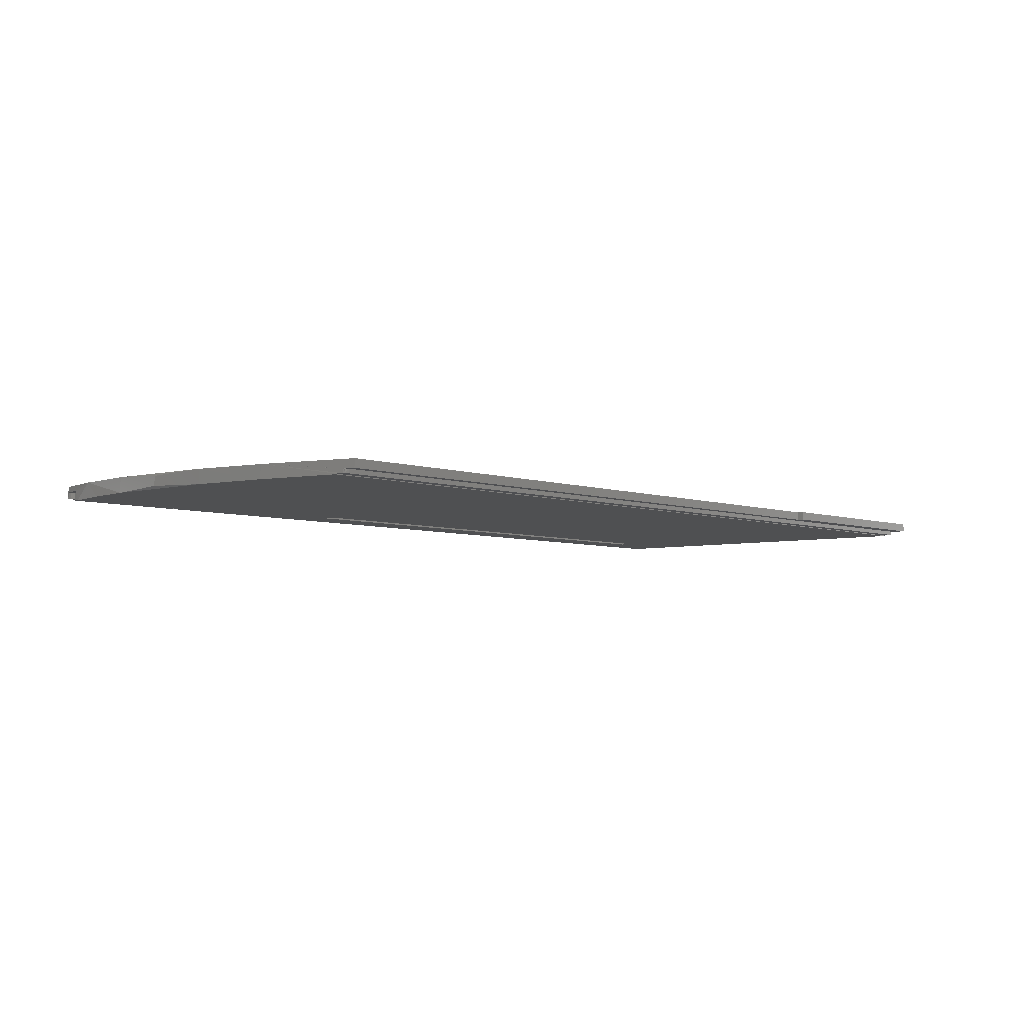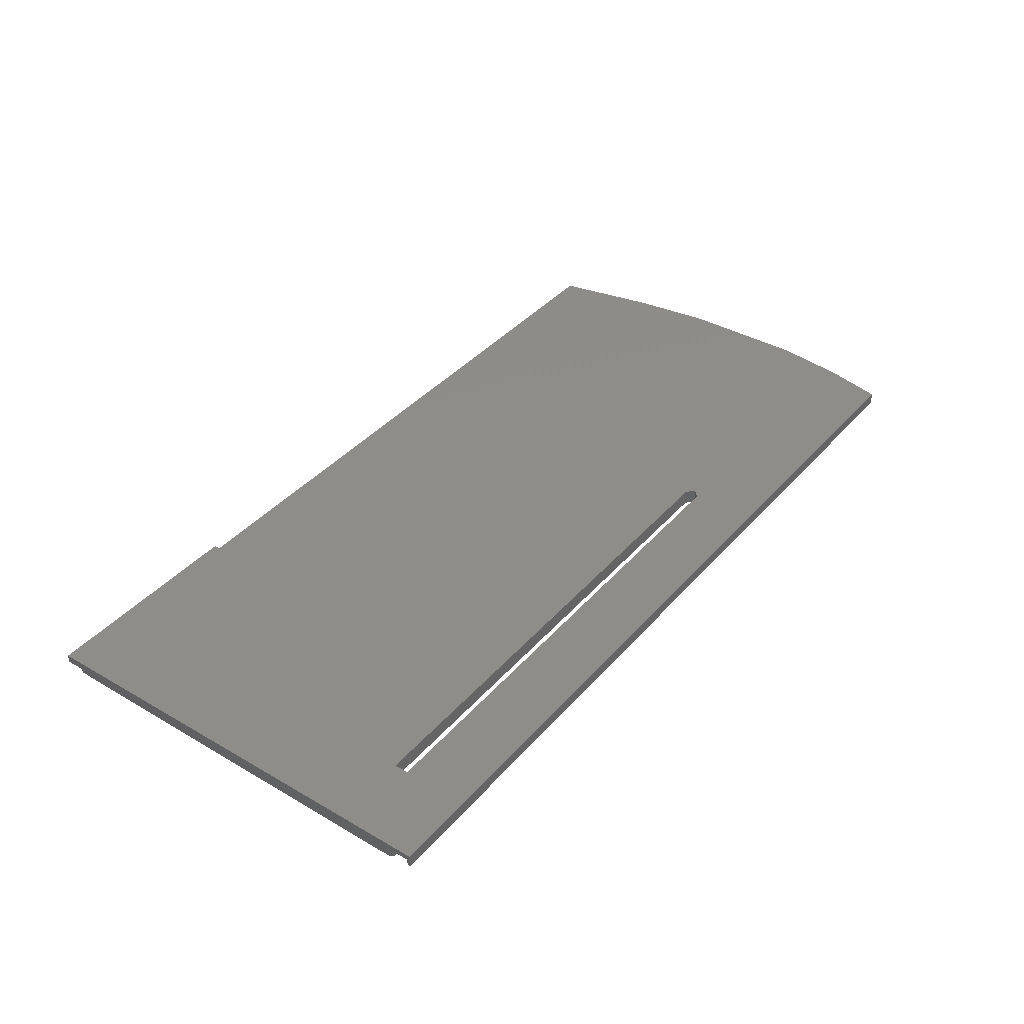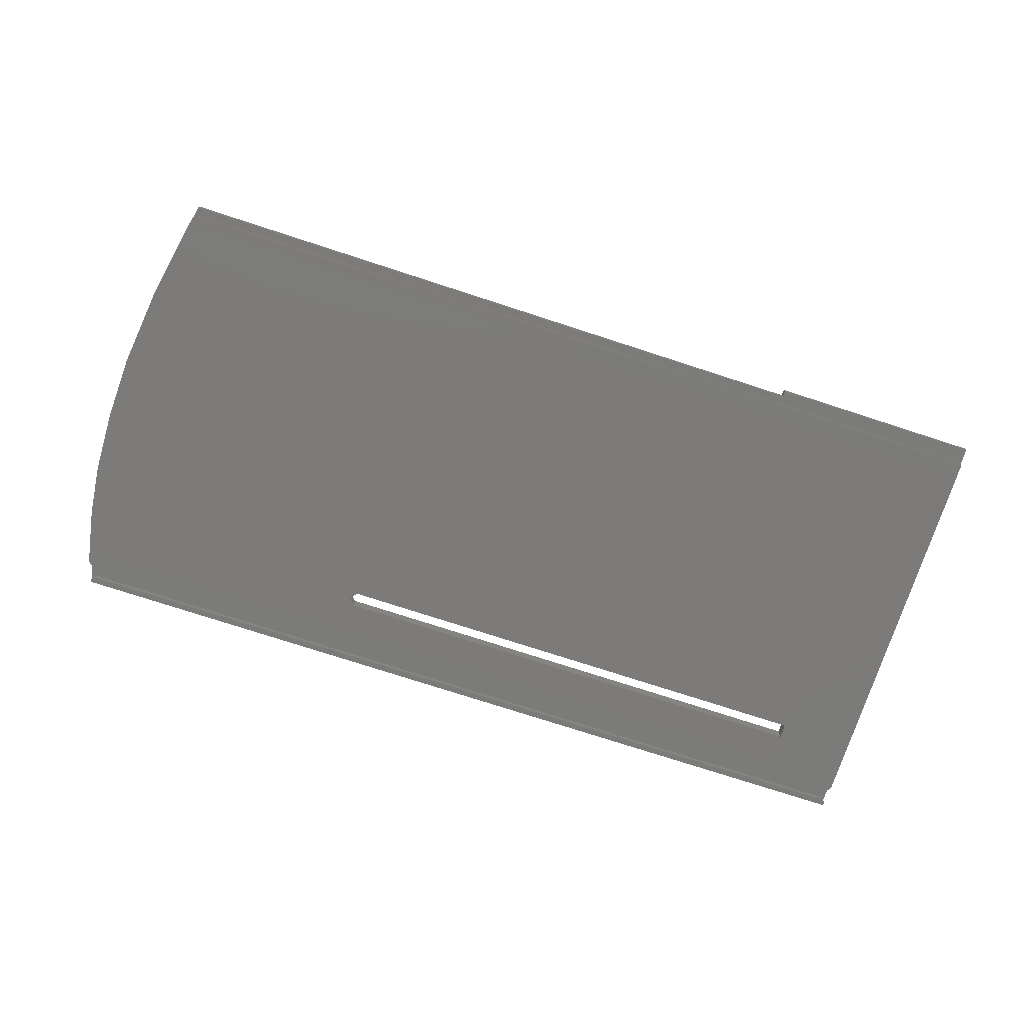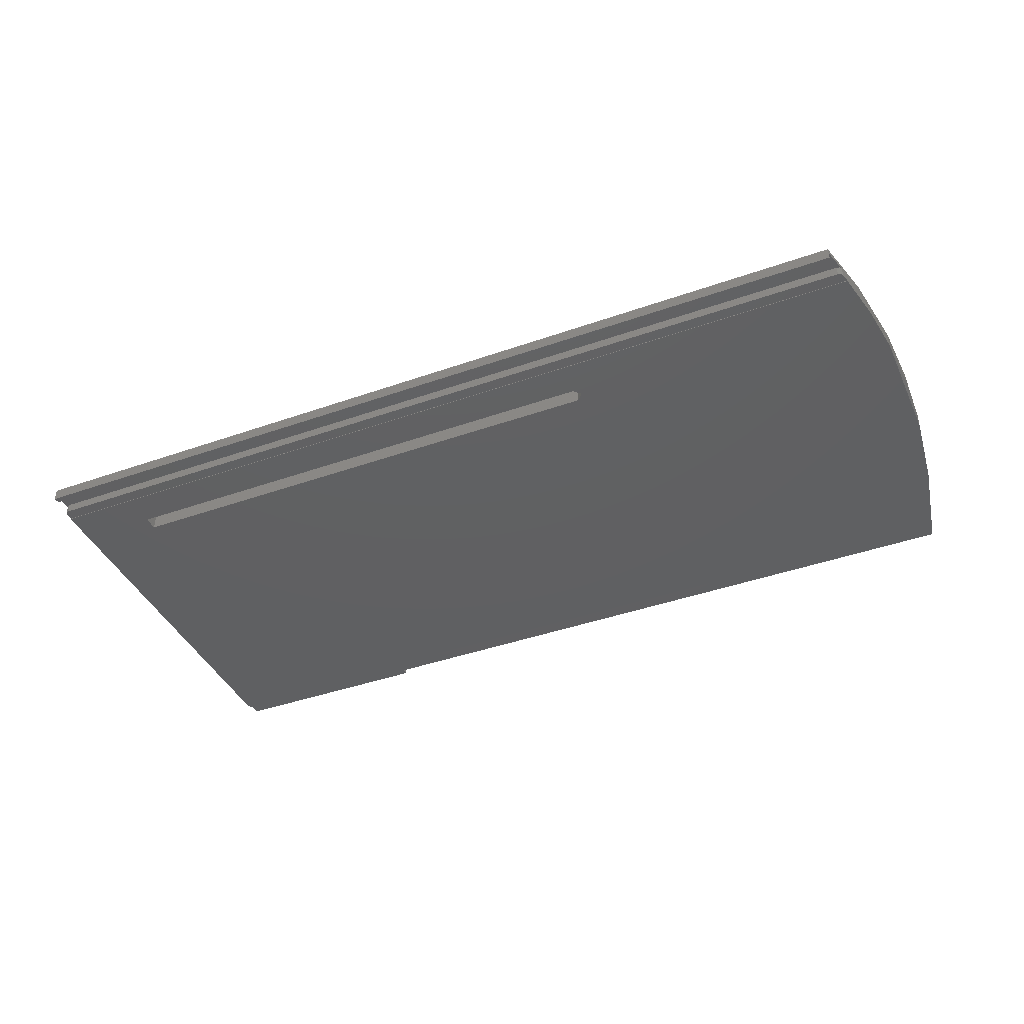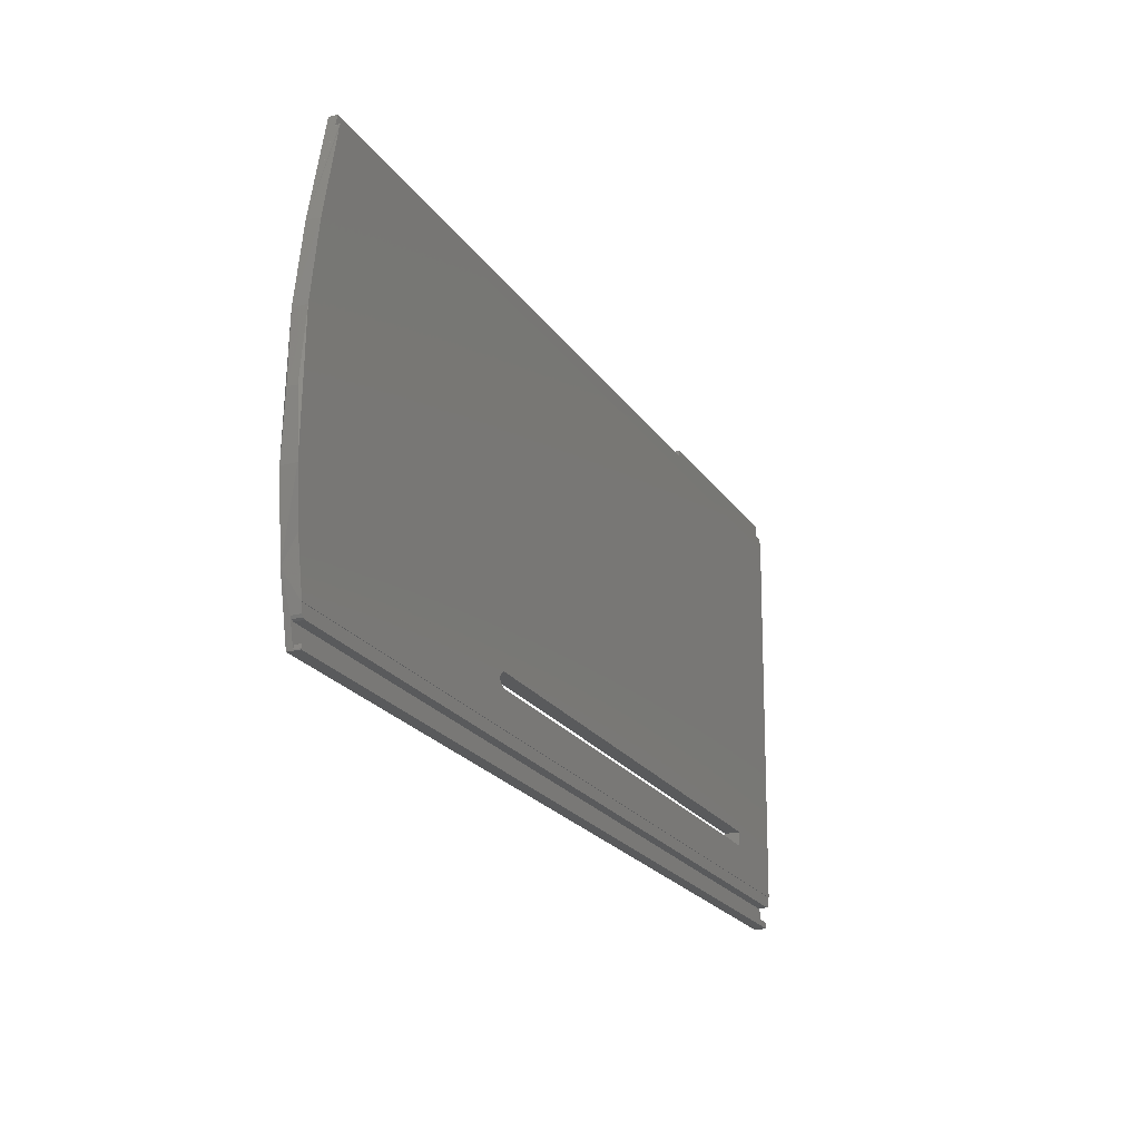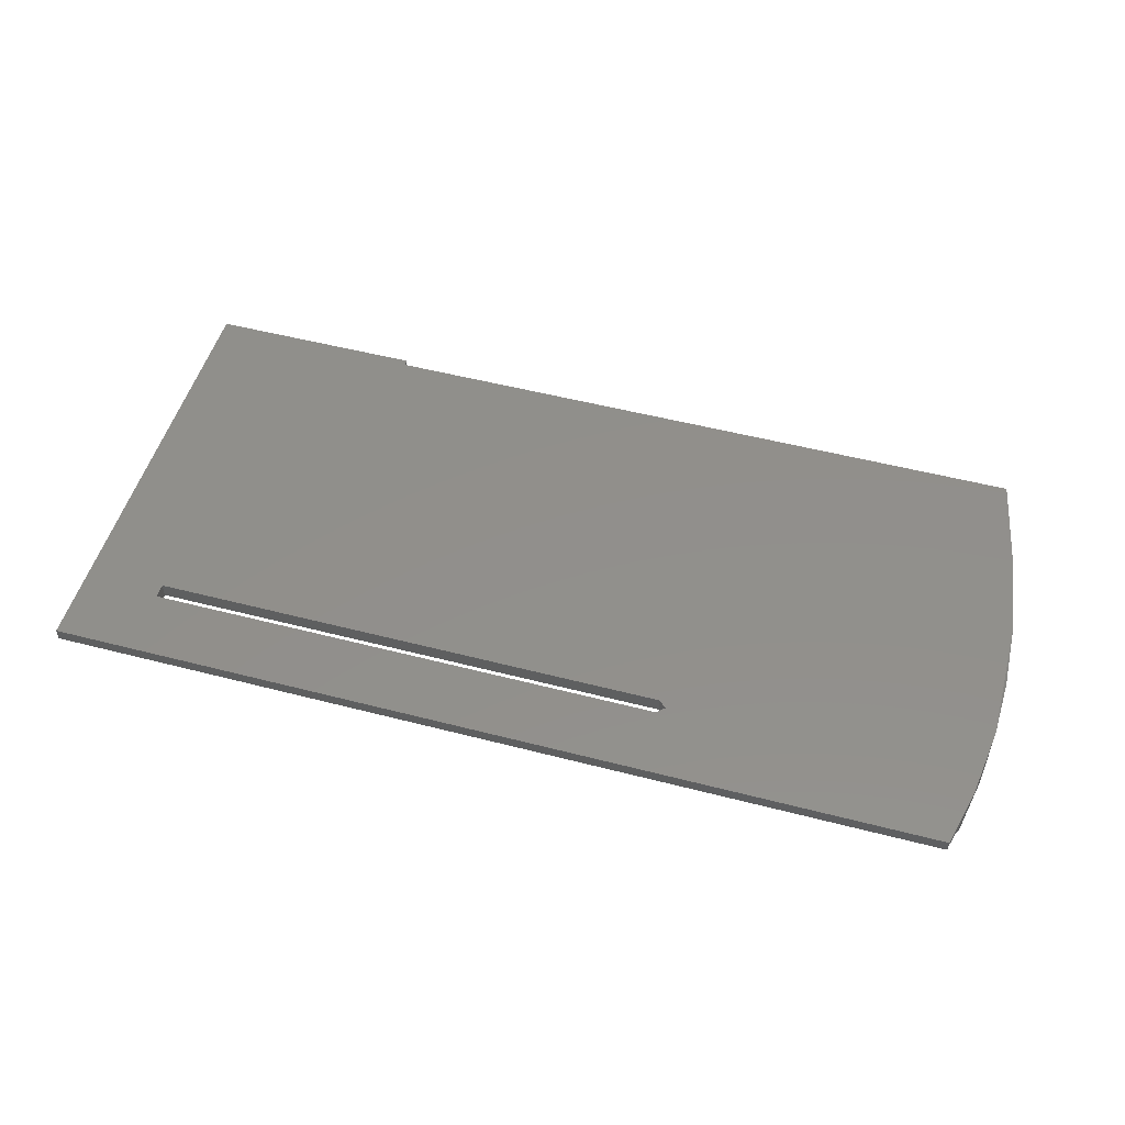
<metadata>
{"format":"stl","ext":"stl","renderer":"f3d","projection":"perspective","resolution":1024,"background":"white","views":[{"elev":-5.6,"azim":-46.2,"up":"+Y"},{"elev":39.5,"azim":126.6,"up":"+Y"},{"elev":-75.4,"azim":-18.0,"up":"+Y"},{"elev":-40.5,"azim":-156.5,"up":"+Y"},{"elev":-23.1,"azim":-64.1,"up":"+Z"},{"elev":52.3,"azim":-164.4,"up":"+Y"}]}
</metadata>
<code>
# stl→obj: 88 verts, 176 faces
v 247.2 8.195 -303.8
v 247.2 6.725 -303.9
v 247.2 6.793 -307.3
v 247 6.783 -306.7
v 247.2 6.952 -376.5
v 247.2 6.109 -308.5
v 247.2 6.084 -307.3
v 210 8.195 -303.8
v 210 6.725 -303.9
v 246.5 6.778 -306.5
v 247.2 8.734 -381.7
v 247.2 9.767 -382.1
v 233.6 9.533 -370.4
v 247.2 8.654 -377.7
v 233.6 9.483 -367.9
v 247.2 7.59 -381.8
v 247.2 7.597 -382.1
v 93.01 7.597 -382.1
v 93.01 9.767 -382.1
v 247 7.579 -381.2
v 93.69 7.574 -381
v 246.5 7.574 -381
v 93.09 7.581 -381.3
v 247 8.724 -381.2
v 247 8.665 -378.3
v 247.2 6.977 -377.8
v 247 6.987 -378.3
v 91.51 6.952 -376.5
v 247.2 6.009 -308.5
v 247.2 6.866 -376.5
v 91.51 6.866 -376.5
v 233.6 6.759 -368
v 233.6 6.79 -370.5
v 143.8 6.79 -370.5
v 93.18 6.109 -308.5
v 93.18 6.009 -308.5
v 247 6.073 -306.8
v 94.23 6.069 -306.5
v 246.5 6.069 -306.5
v 93.76 6.072 -306.7
v 93.33 6.095 -307.8
v 93.49 6.081 -307.1
v 209.9 6.726 -303.9
v 209.9 8.196 -303.9
v 209.9 8.215 -304.8
v 209.9 8.217 -304.9
v 209.8 6.747 -305
v 94.23 6.778 -306.5
v 209.9 6.747 -305
v 209.9 6.745 -304.9
v 93.93 6.747 -305
v 93.85 6.78 -306.6
v 93.55 6.785 -306.9
v 93.55 8.255 -306.8
v 90.4 8.578 -322.9
v 93.53 6.788 -307
v 93.93 8.217 -304.9
v 209.8 8.217 -304.9
v 143.8 9.533 -370.4
v 142.6 6.774 -369.2
v 142.6 9.508 -369.2
v 143.8 6.759 -368
v 143.8 9.483 -367.9
v 90.34 6.196 -323.3
v 89.79 6.759 -368
v 88.7 6.367 -336.9
v 88.7 6.647 -359.1
v 90.51 9.563 -371.9
v 88.25 6.963 -348.5
v 88.7 9.305 -359.1
v 88.7 8.859 -336.9
v 88.25 8.641 -348.4
v 246.5 8.669 -378.5
v 246.5 6.992 -378.5
v 92.59 6.992 -378.5
v 92.59 8.669 -378.5
v 92.13 6.989 -378.4
v 246.5 8.719 -381
v 92.4 8.698 -380
v 92.97 8.739 -382
v 93.09 8.725 -381.3
v 92.13 8.666 -378.3
v 93.69 8.719 -381
v 92.97 7.594 -382
v 91.86 8.658 -377.9
v 91.86 6.98 -378
v 91.68 6.966 -377.3
v 93.49 6.79 -307.1
f 1 2 3
f 4 3 2
f 5 1 3
f 6 5 3
f 7 6 3
f 4 7 3
f 8 2 1
f 9 2 8
f 10 2 9
f 4 2 10
f 11 12 1
f 13 1 12
f 14 11 1
f 5 14 1
f 15 8 1
f 13 15 1
f 16 17 12
f 18 12 17
f 11 16 12
f 19 12 18
f 13 12 19
f 20 17 16
f 21 17 22
f 20 22 17
f 23 17 21
f 23 18 17
f 24 16 11
f 20 16 24
f 25 11 14
f 24 11 25
f 5 26 14
f 27 14 26
f 27 25 14
f 28 26 5
f 27 26 28
f 29 30 5
f 31 5 30
f 6 29 5
f 28 5 31
f 32 30 29
f 33 34 30
f 31 30 34
f 32 33 30
f 35 29 6
f 36 32 29
f 35 36 29
f 37 6 7
f 38 6 39
f 37 39 6
f 40 6 38
f 41 6 42
f 40 42 6
f 35 6 41
f 37 7 4
f 43 9 8
f 44 43 8
f 45 44 8
f 46 45 8
f 15 46 8
f 43 10 9
f 47 48 10
f 39 10 48
f 49 47 10
f 50 49 10
f 43 50 10
f 37 4 10
f 37 10 39
f 51 52 48
f 38 48 52
f 47 51 48
f 38 39 48
f 51 53 52
f 40 52 53
f 40 38 52
f 54 53 51
f 55 53 54
f 56 53 55
f 40 53 56
f 57 51 47
f 54 51 57
f 58 47 49
f 57 47 58
f 46 49 50
f 58 49 46
f 44 50 43
f 45 50 44
f 46 50 45
f 59 34 33
f 31 34 60
f 61 60 34
f 61 34 59
f 15 33 32
f 13 59 33
f 13 33 15
f 36 62 32
f 15 32 62
f 36 60 62
f 63 62 60
f 15 62 63
f 31 60 36
f 63 60 61
f 64 31 36
f 55 64 36
f 35 55 36
f 64 65 31
f 28 31 65
f 66 67 65
f 68 65 67
f 64 66 65
f 28 65 68
f 69 67 66
f 68 67 70
f 69 70 67
f 71 66 64
f 72 66 71
f 72 69 66
f 71 64 55
f 73 74 75
f 28 75 74
f 76 73 75
f 77 76 75
f 77 75 28
f 25 74 73
f 27 74 25
f 27 28 74
f 78 73 76
f 24 25 73
f 78 24 73
f 79 80 76
f 81 76 80
f 82 79 76
f 77 82 76
f 83 78 76
f 81 83 76
f 19 80 79
f 23 81 80
f 23 80 84
f 19 84 80
f 82 85 79
f 19 79 85
f 86 85 82
f 68 19 85
f 28 68 85
f 87 28 85
f 86 87 85
f 77 86 82
f 20 24 78
f 22 78 83
f 20 78 22
f 21 83 81
f 21 22 83
f 23 21 81
f 77 28 86
f 86 28 87
f 23 84 18
f 19 18 84
f 54 57 19
f 61 19 57
f 68 54 19
f 61 59 19
f 13 19 59
f 63 58 46
f 15 63 46
f 63 57 58
f 63 61 57
f 68 55 54
f 70 71 55
f 68 70 55
f 42 88 55
f 56 55 88
f 41 42 55
f 35 41 55
f 72 71 70
f 72 70 69
f 40 88 42
f 40 56 88

</code>
